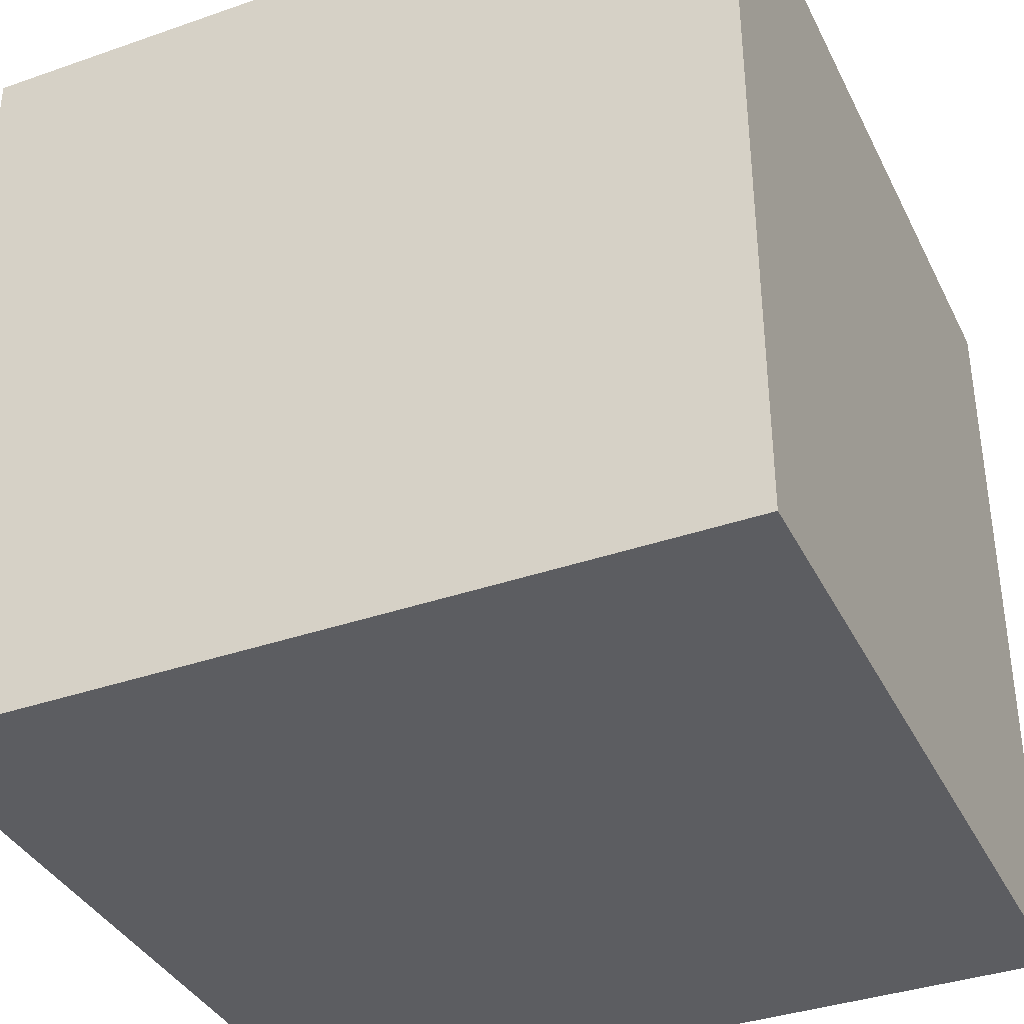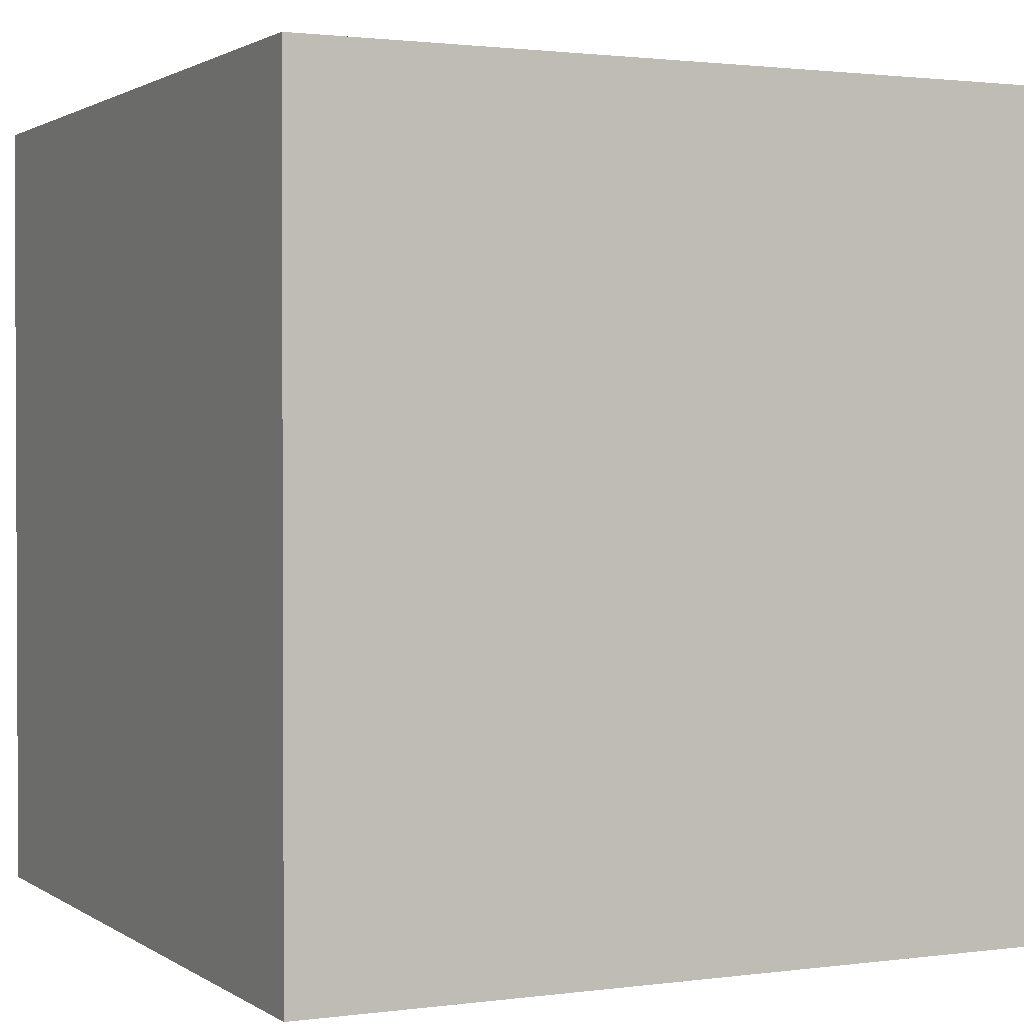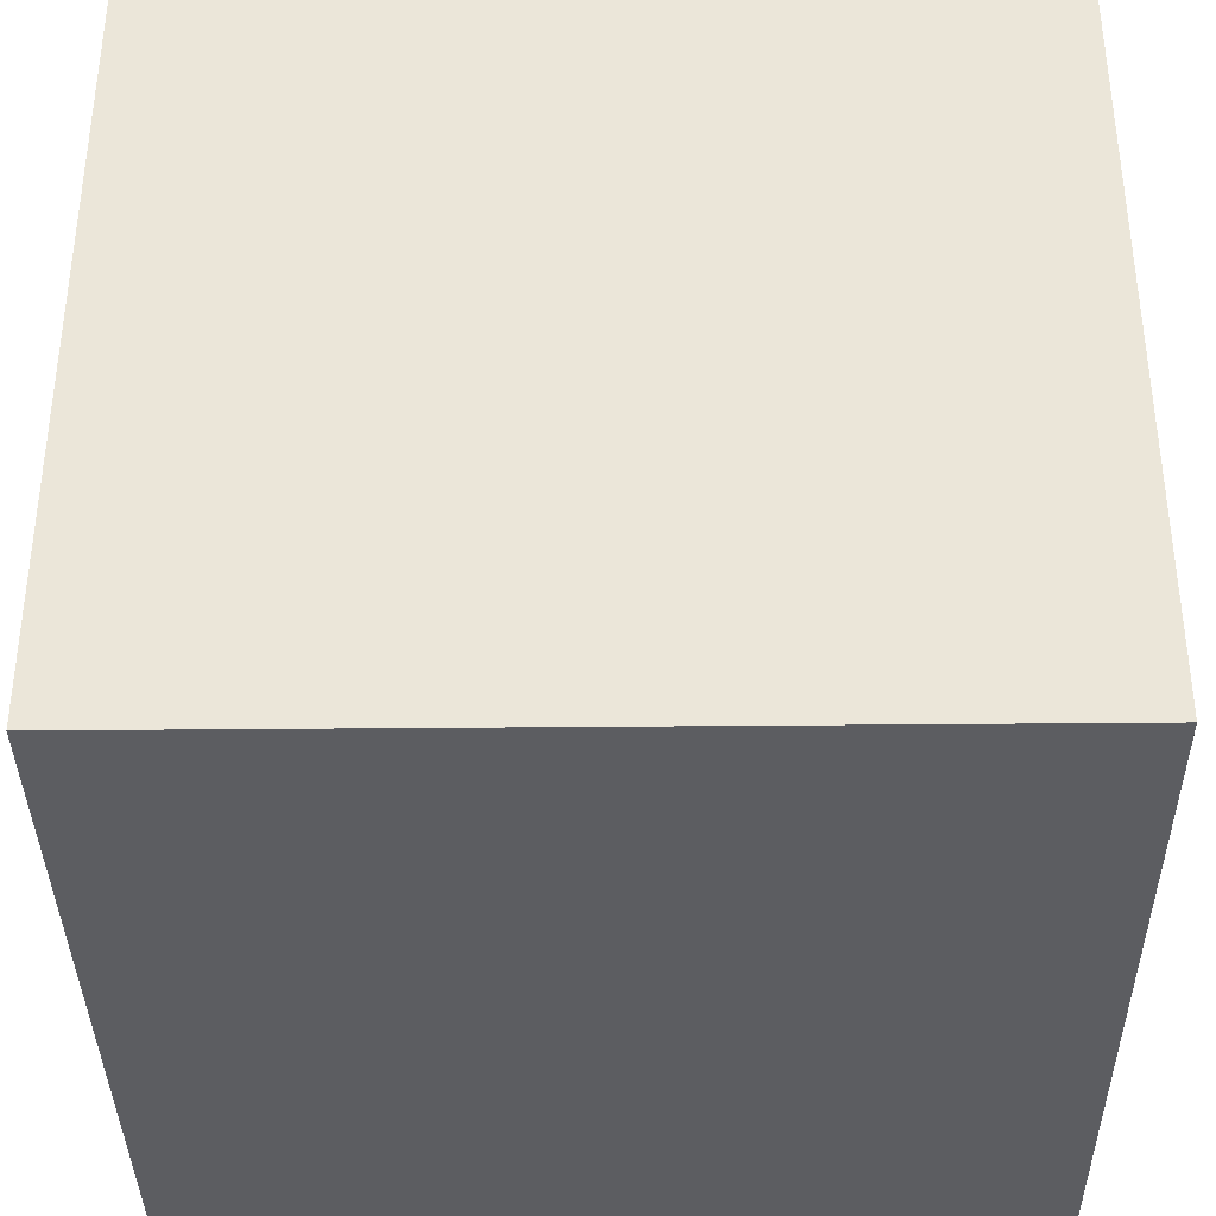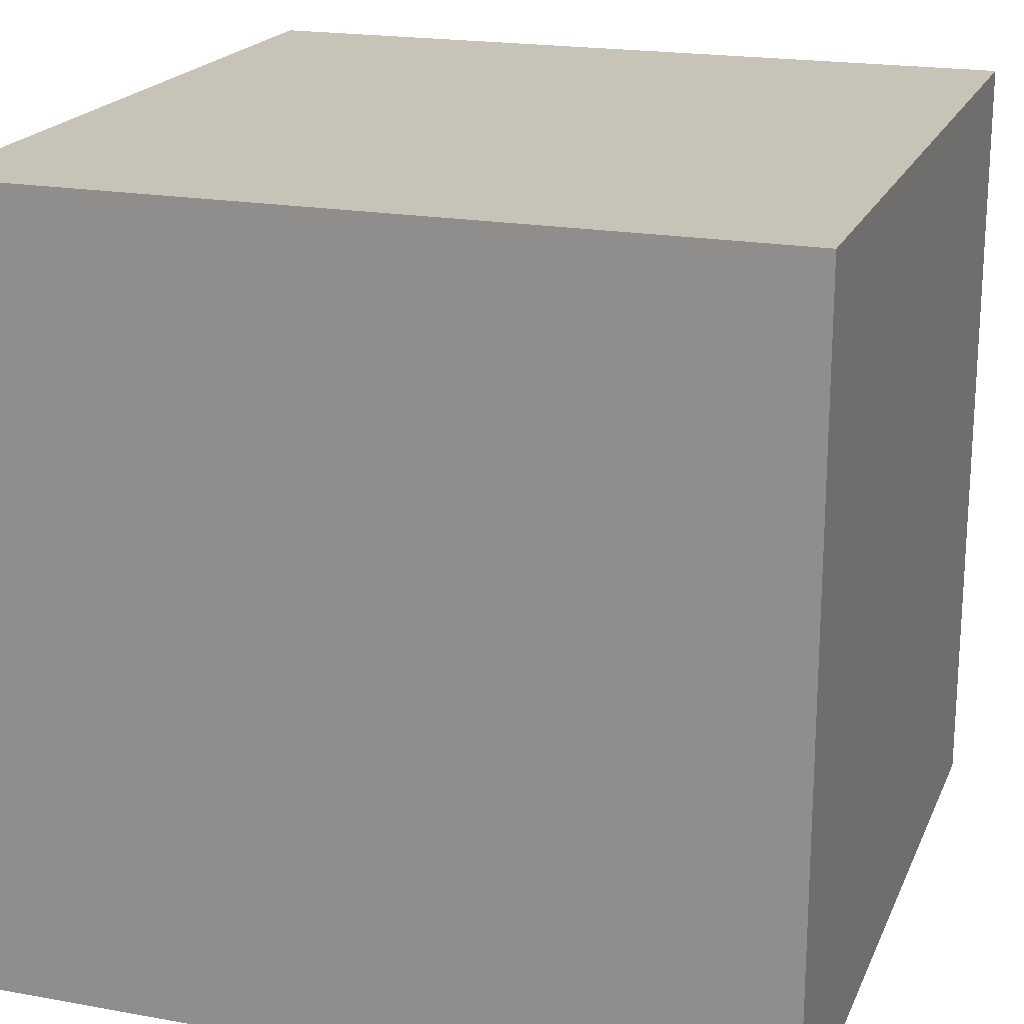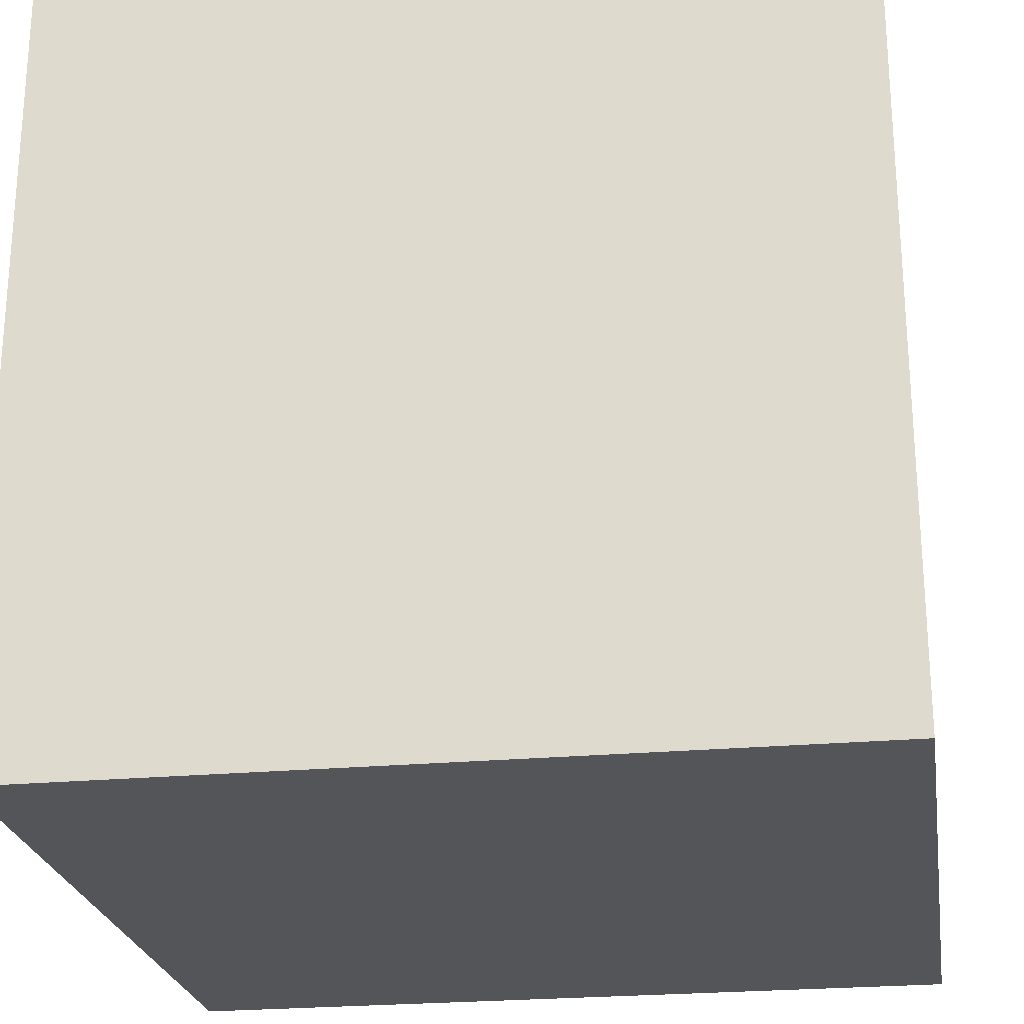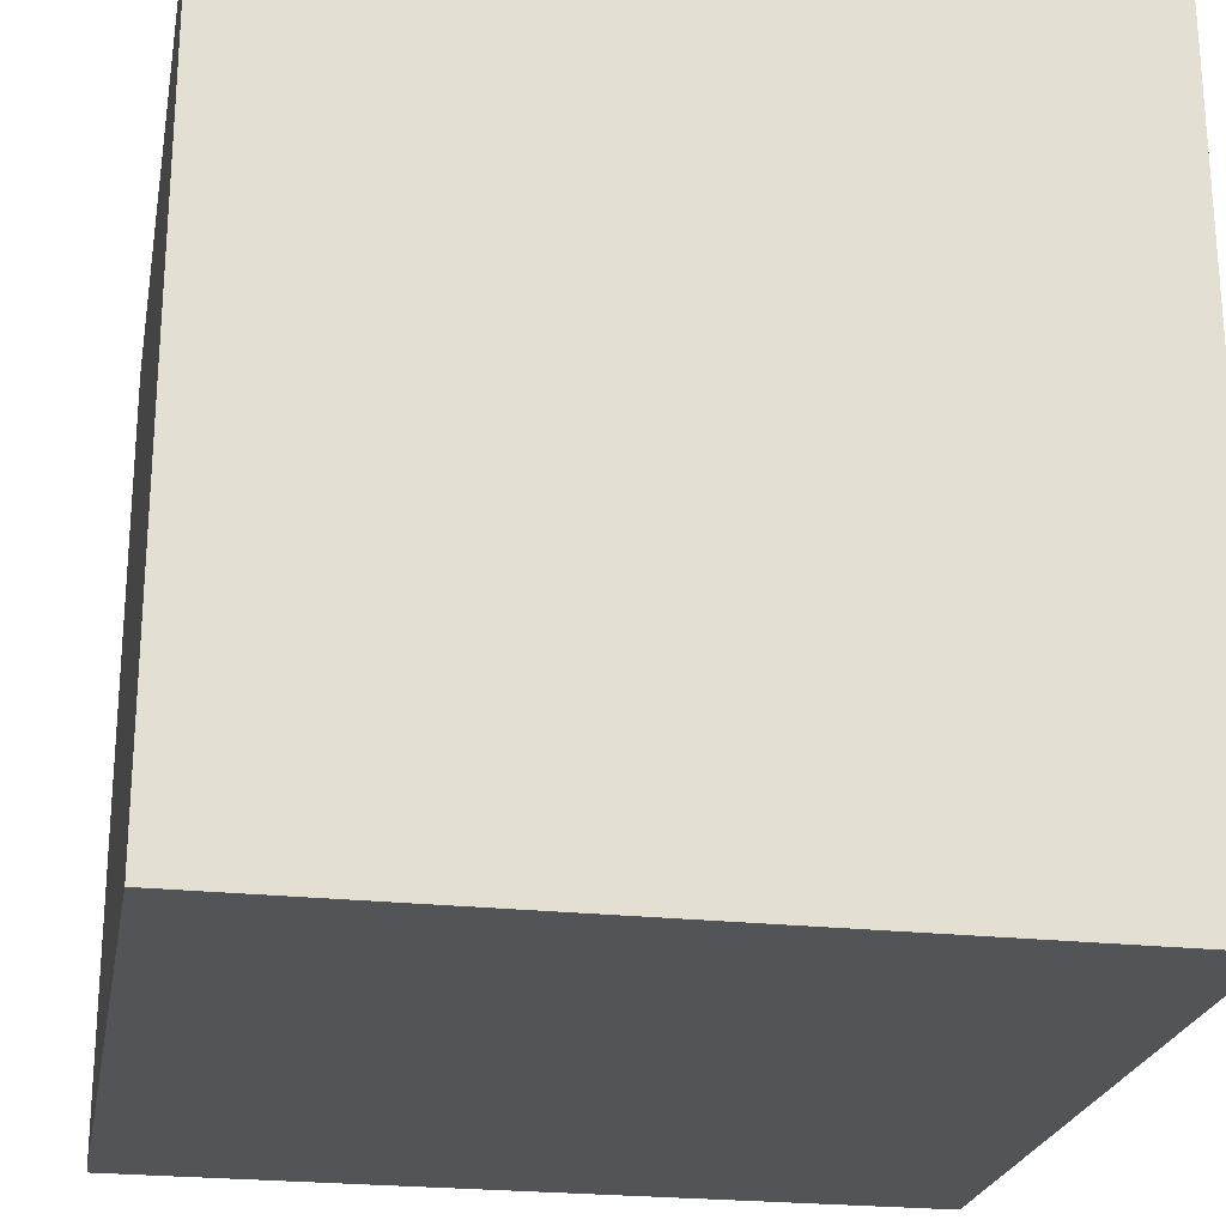
<metadata>
{"format":"obj","ext":"obj","renderer":"f3d","projection":"perspective","resolution":1024,"background":"white","views":[{"elev":-37.2,"azim":-65.9,"up":"+Z"},{"elev":1.5,"azim":154.1,"up":"+Z"},{"elev":-36.9,"azim":0.7,"up":"+Y"},{"elev":19.8,"azim":18.5,"up":"+Y"},{"elev":-24.1,"azim":98.8,"up":"+Y"},{"elev":-23.6,"azim":79.6,"up":"+Y"}]}
</metadata>
<code>
o Box
v 1.25 1.25 1.25
v 1.25 -1.25 1.25
v 1.25 -1.25 -1.25
v 1.25 1.25 -1.25
v -1.25 1.25 -1.25
v -1.25 -1.25 -1.25
v -1.25 -1.25 1.25
v -1.25 1.25 1.25
f 2 4 1
f 6 8 5
f 8 4 5
f 6 2 7
f 7 1 8
f 3 5 4
f 2 3 4
f 6 7 8
f 8 1 4
f 6 3 2
f 7 2 1
f 3 6 5

</code>
